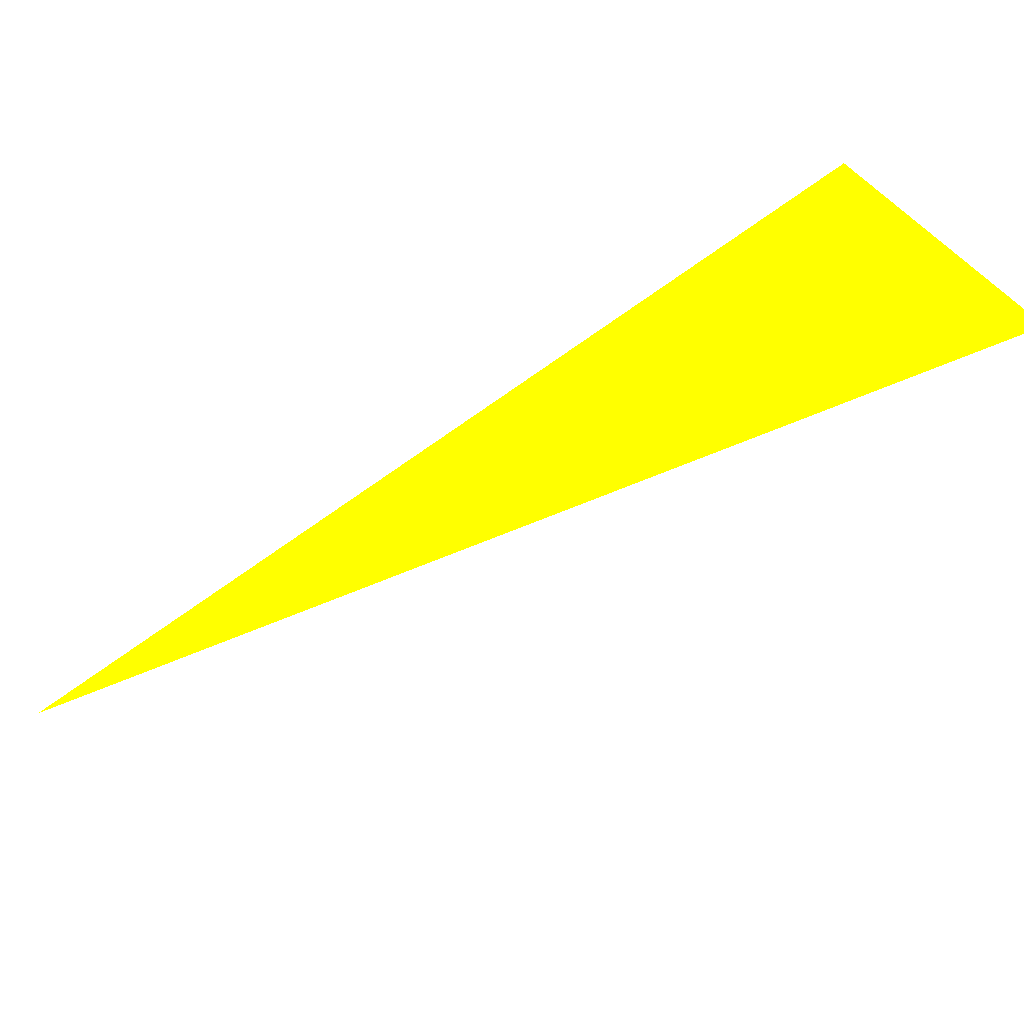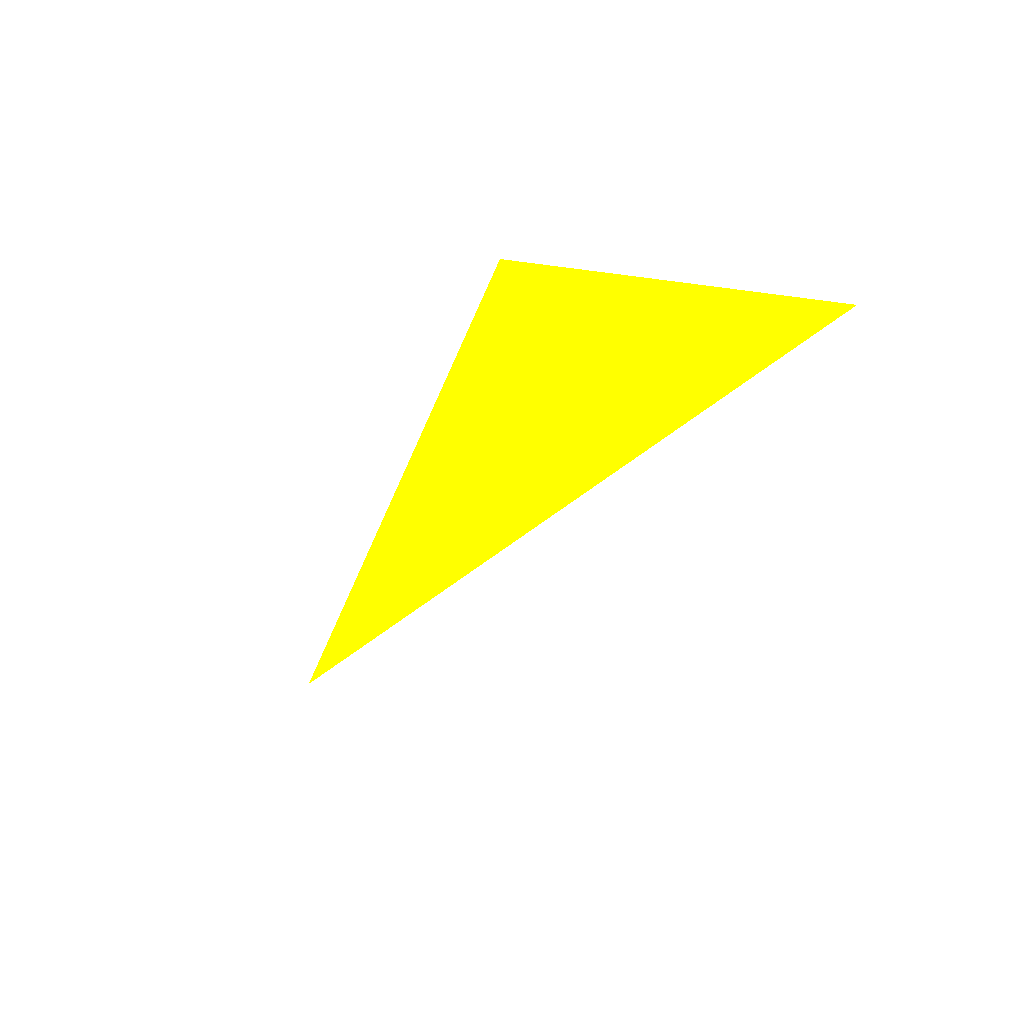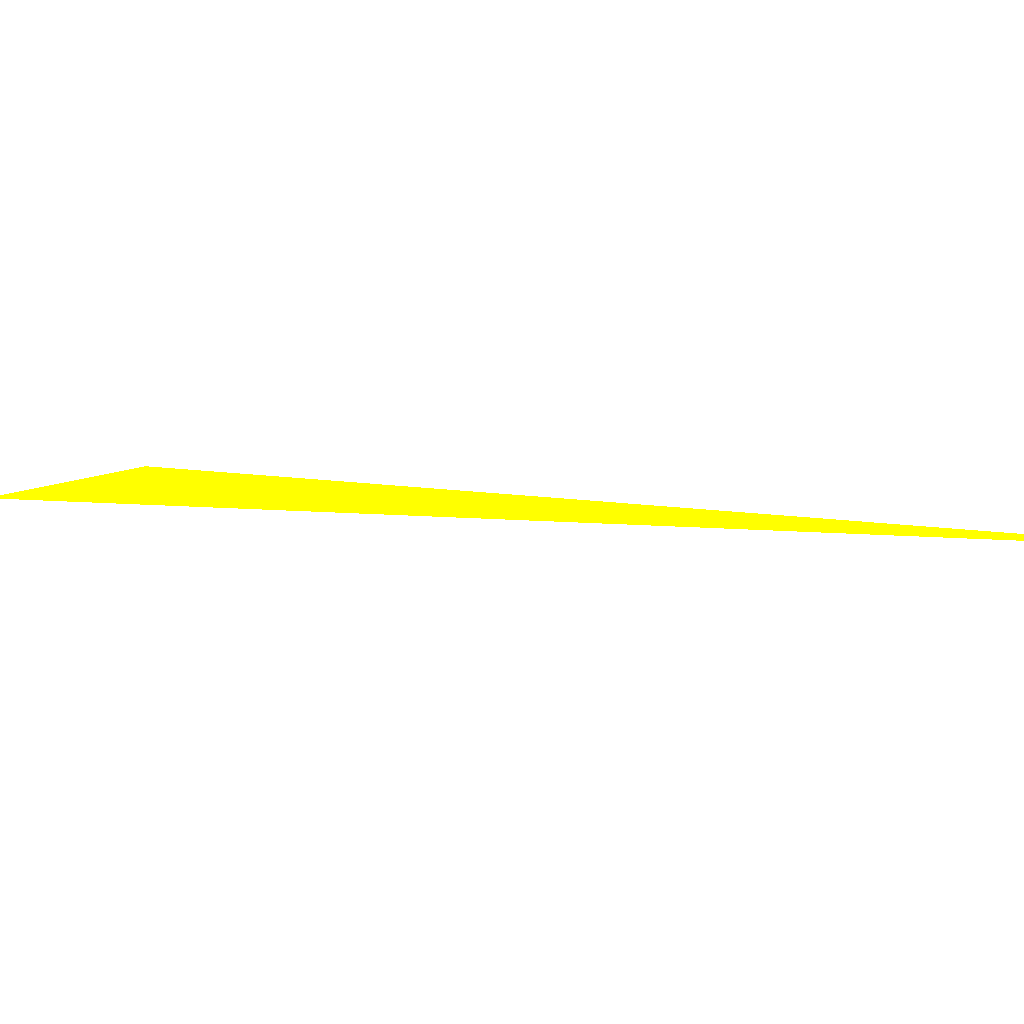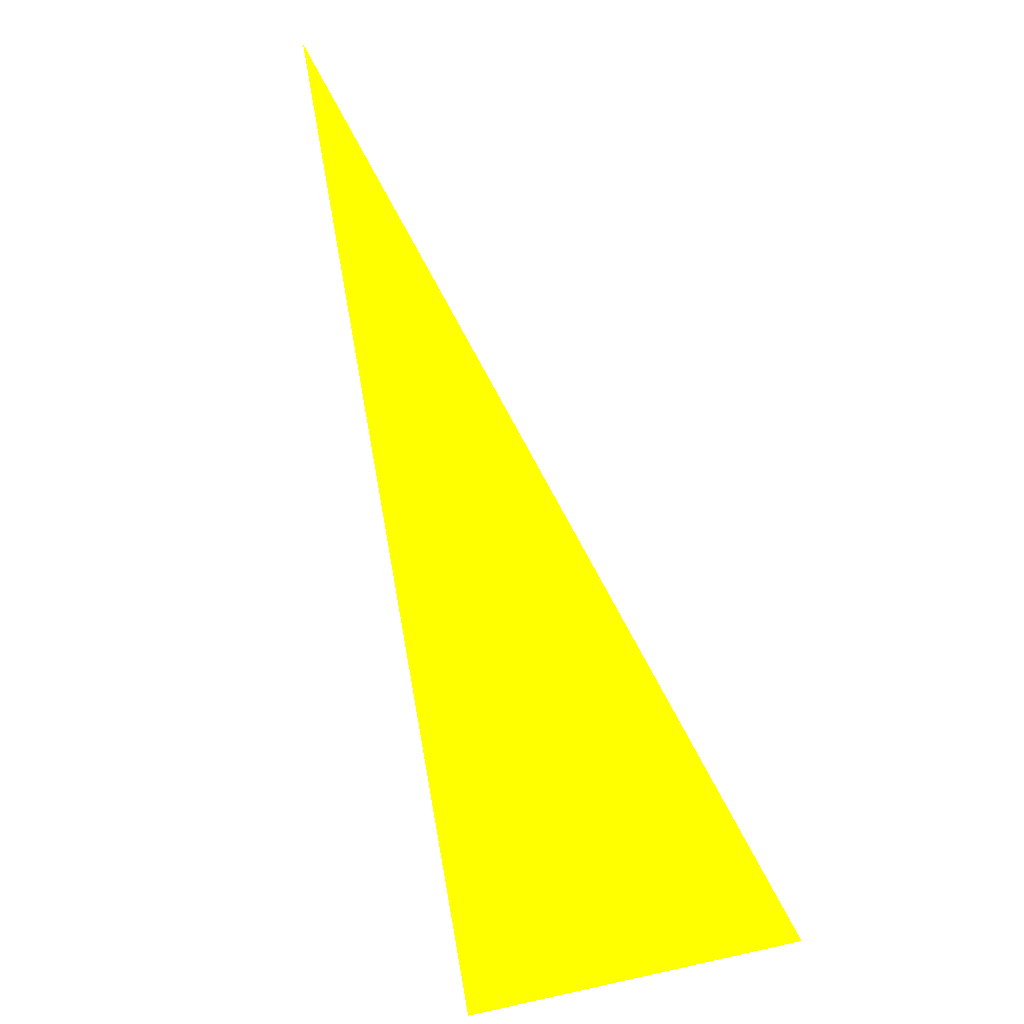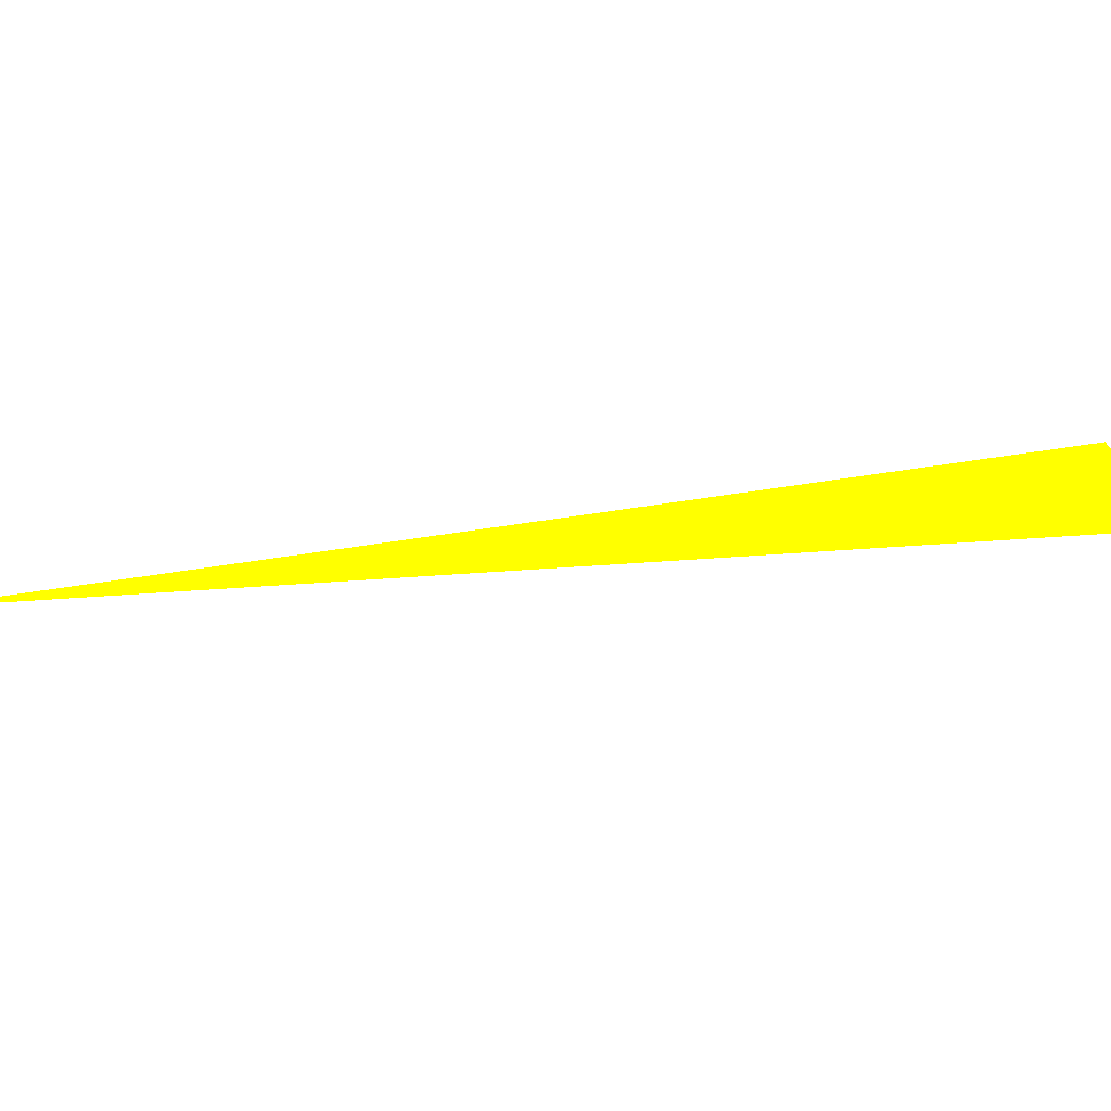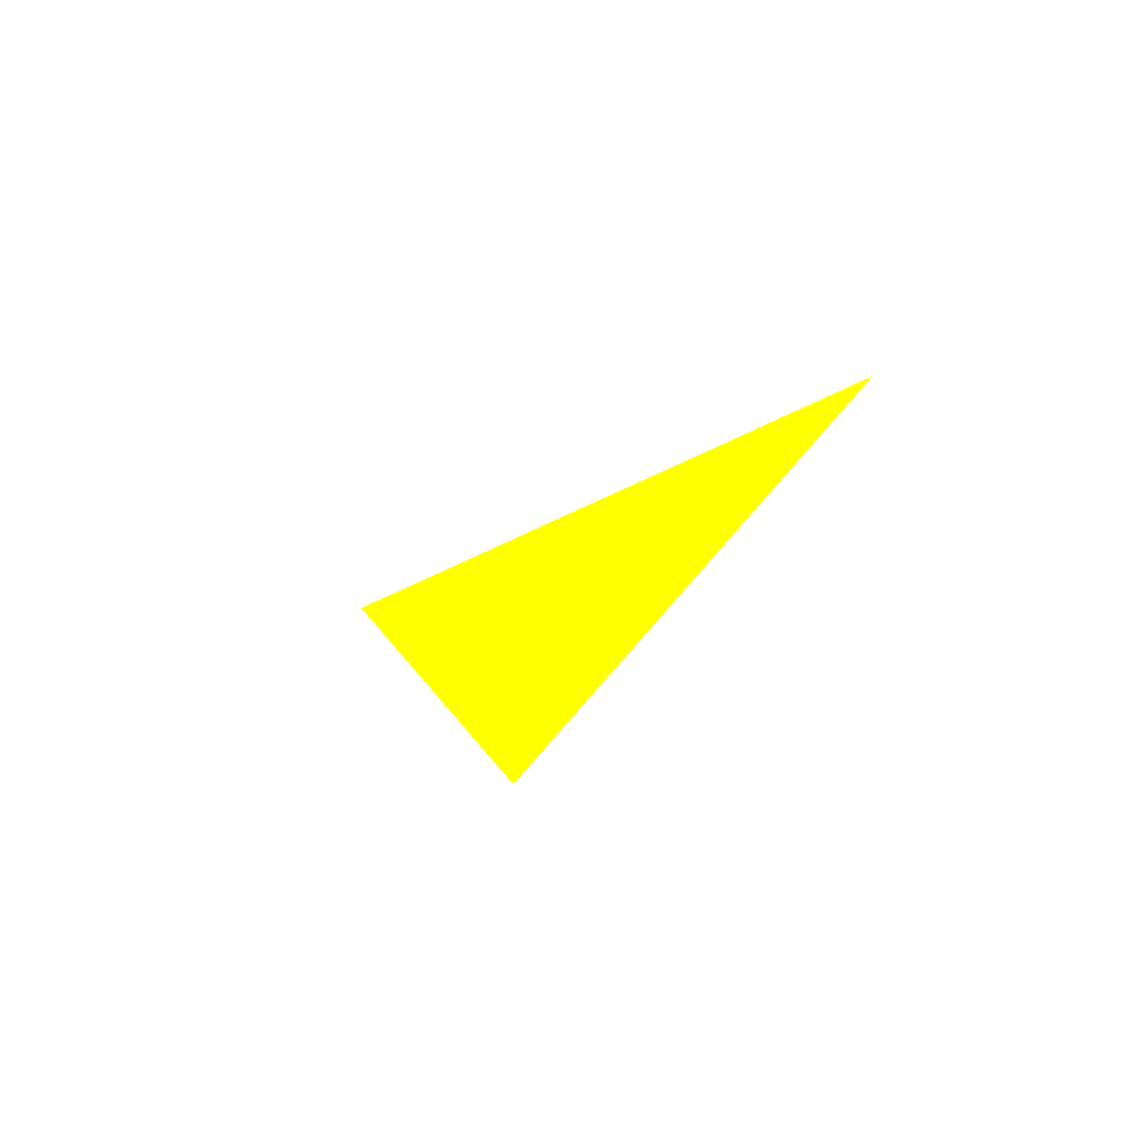
<metadata>
{"format":"obj","ext":"obj","renderer":"f3d","projection":"perspective","resolution":1024,"background":"white","views":[{"elev":-33.9,"azim":-19.7,"up":"+Z"},{"elev":-20.0,"azim":10.2,"up":"+Z"},{"elev":8.0,"azim":142.2,"up":"+Z"},{"elev":53.9,"azim":12.4,"up":"+Z"},{"elev":-13.3,"azim":-38.9,"up":"+Z"},{"elev":53.2,"azim":-138.4,"up":"+Y"}]}
</metadata>
<code>
o geometry_0
v 6.125e+05 5.855e+06 664 1 1 0
v 6.125e+05 5.855e+06 664 1 1 0
v 6.125e+05 5.855e+06 664 1 1 0
v 6.125e+05 5.855e+06 664 1 1 0
f 3 1 4
f 1 3 2
f 4 2 3
f 4 1 2

</code>
